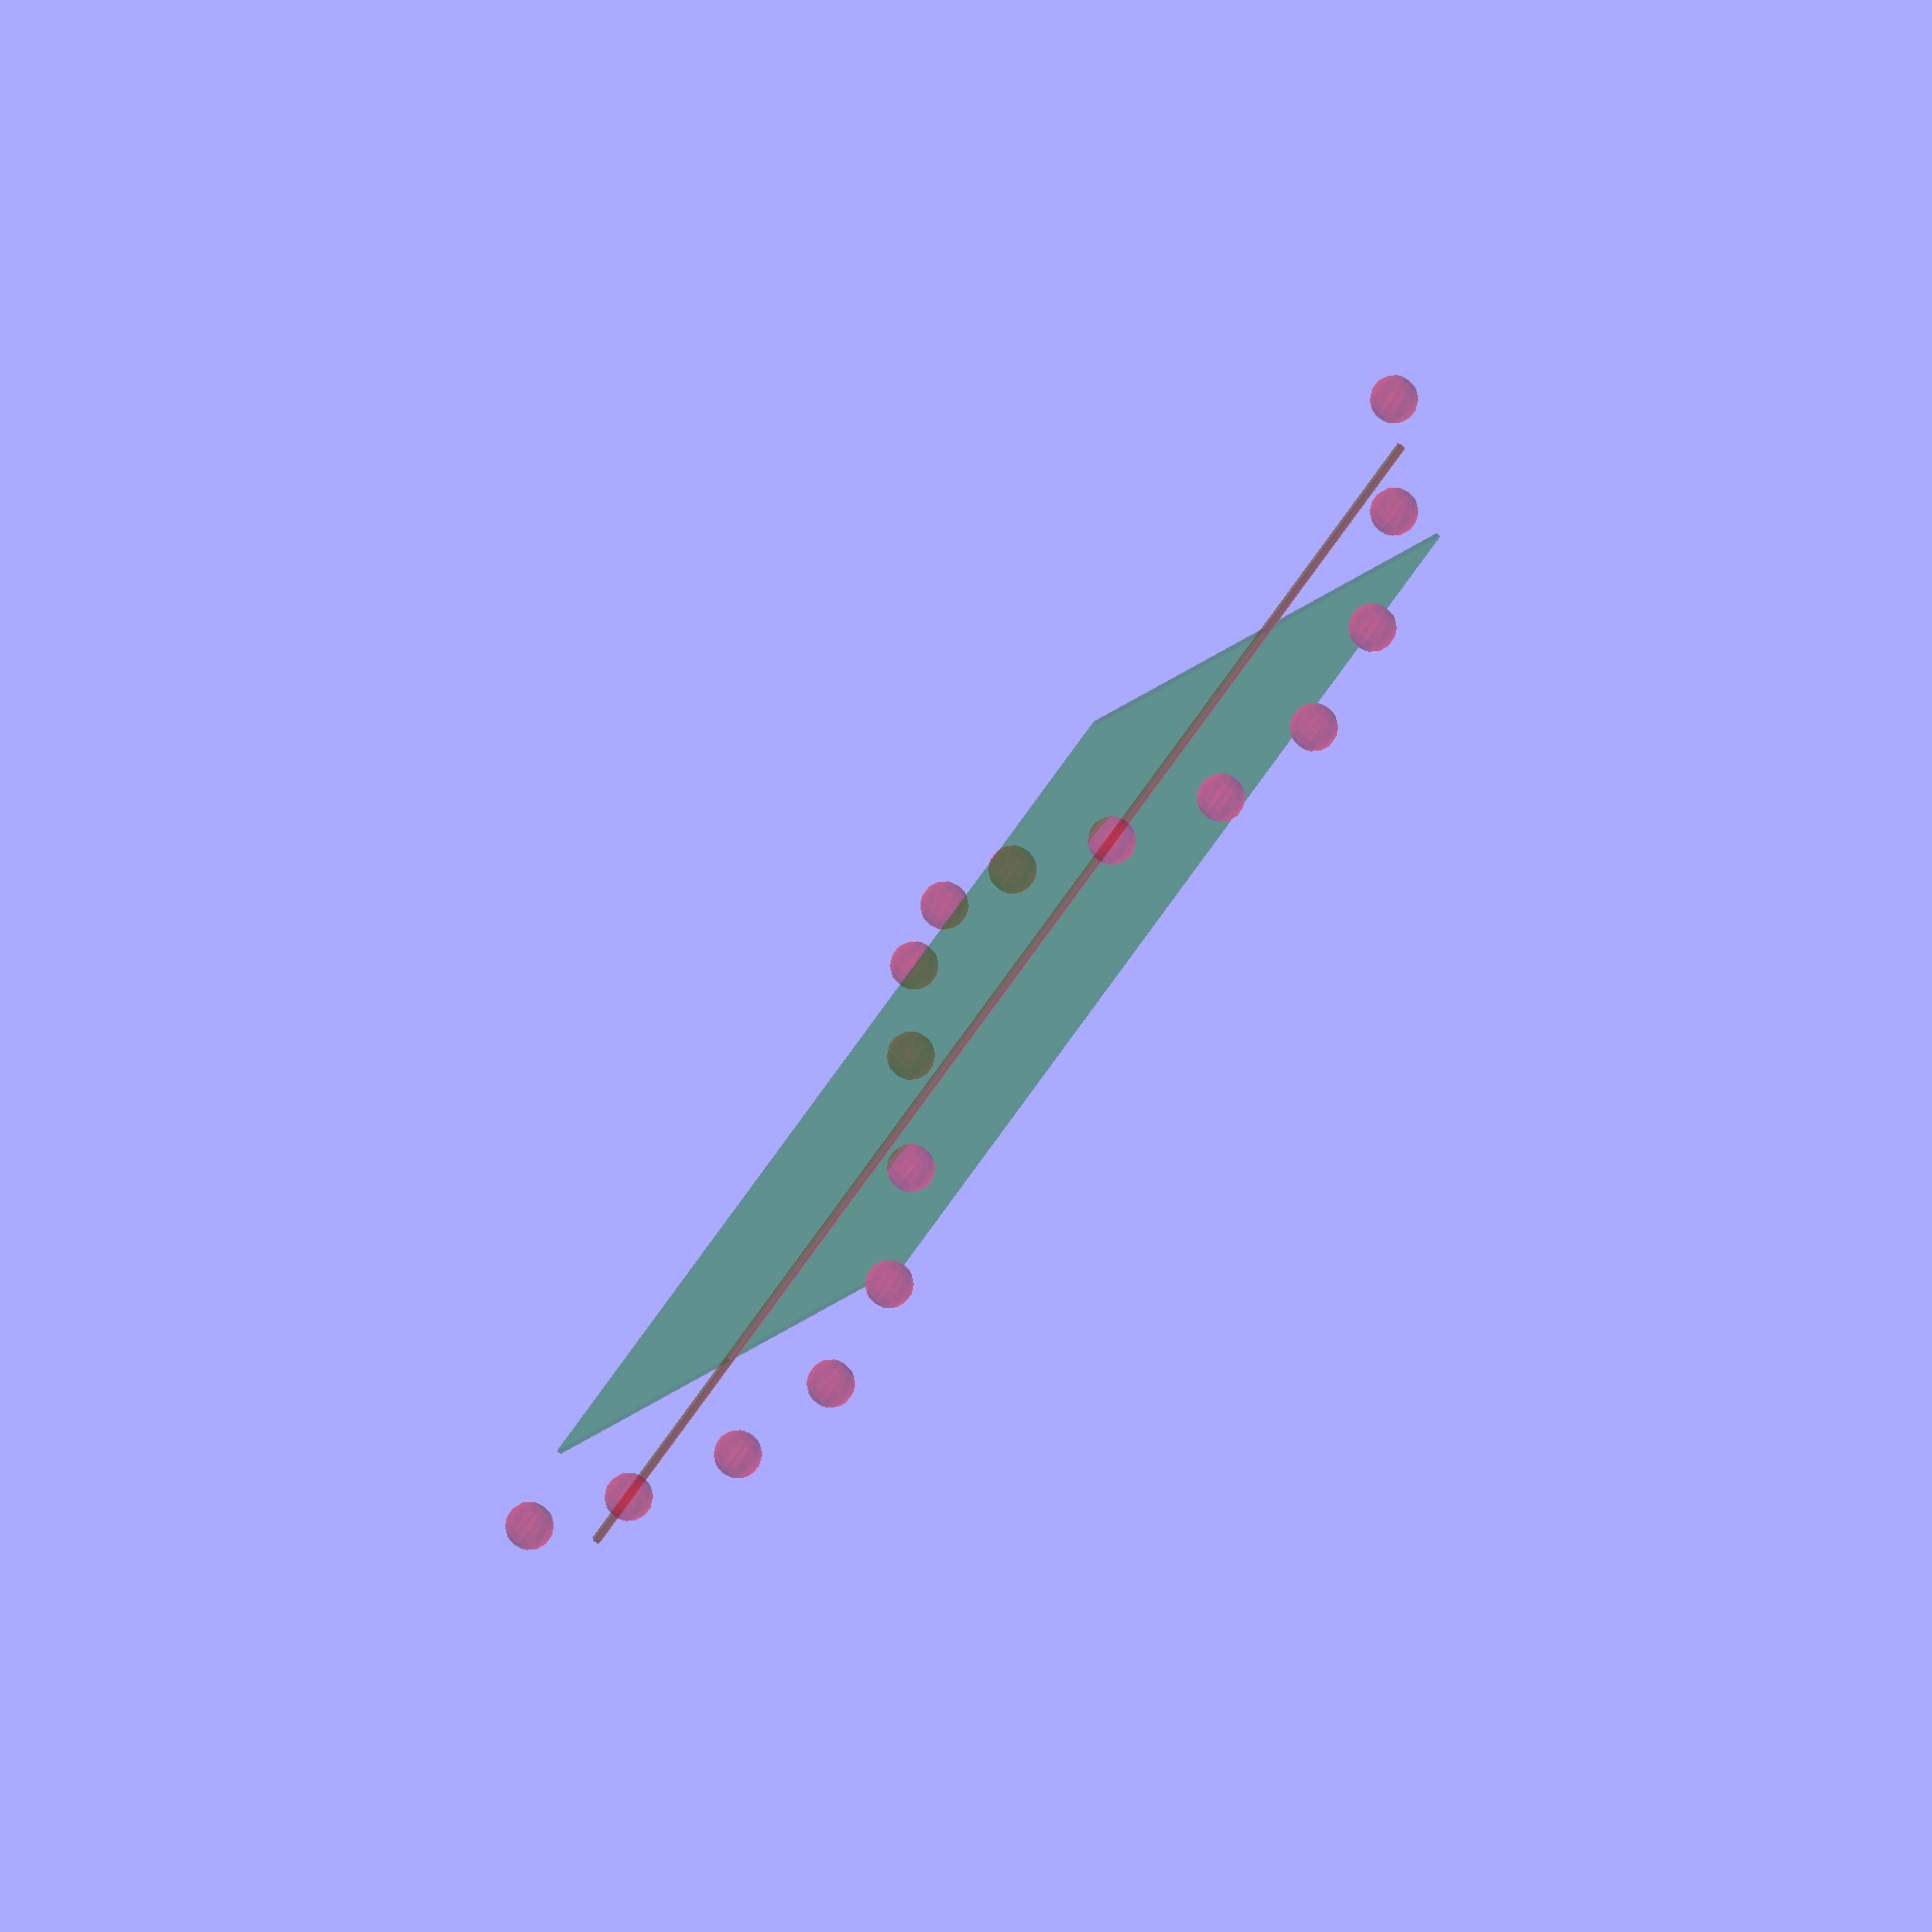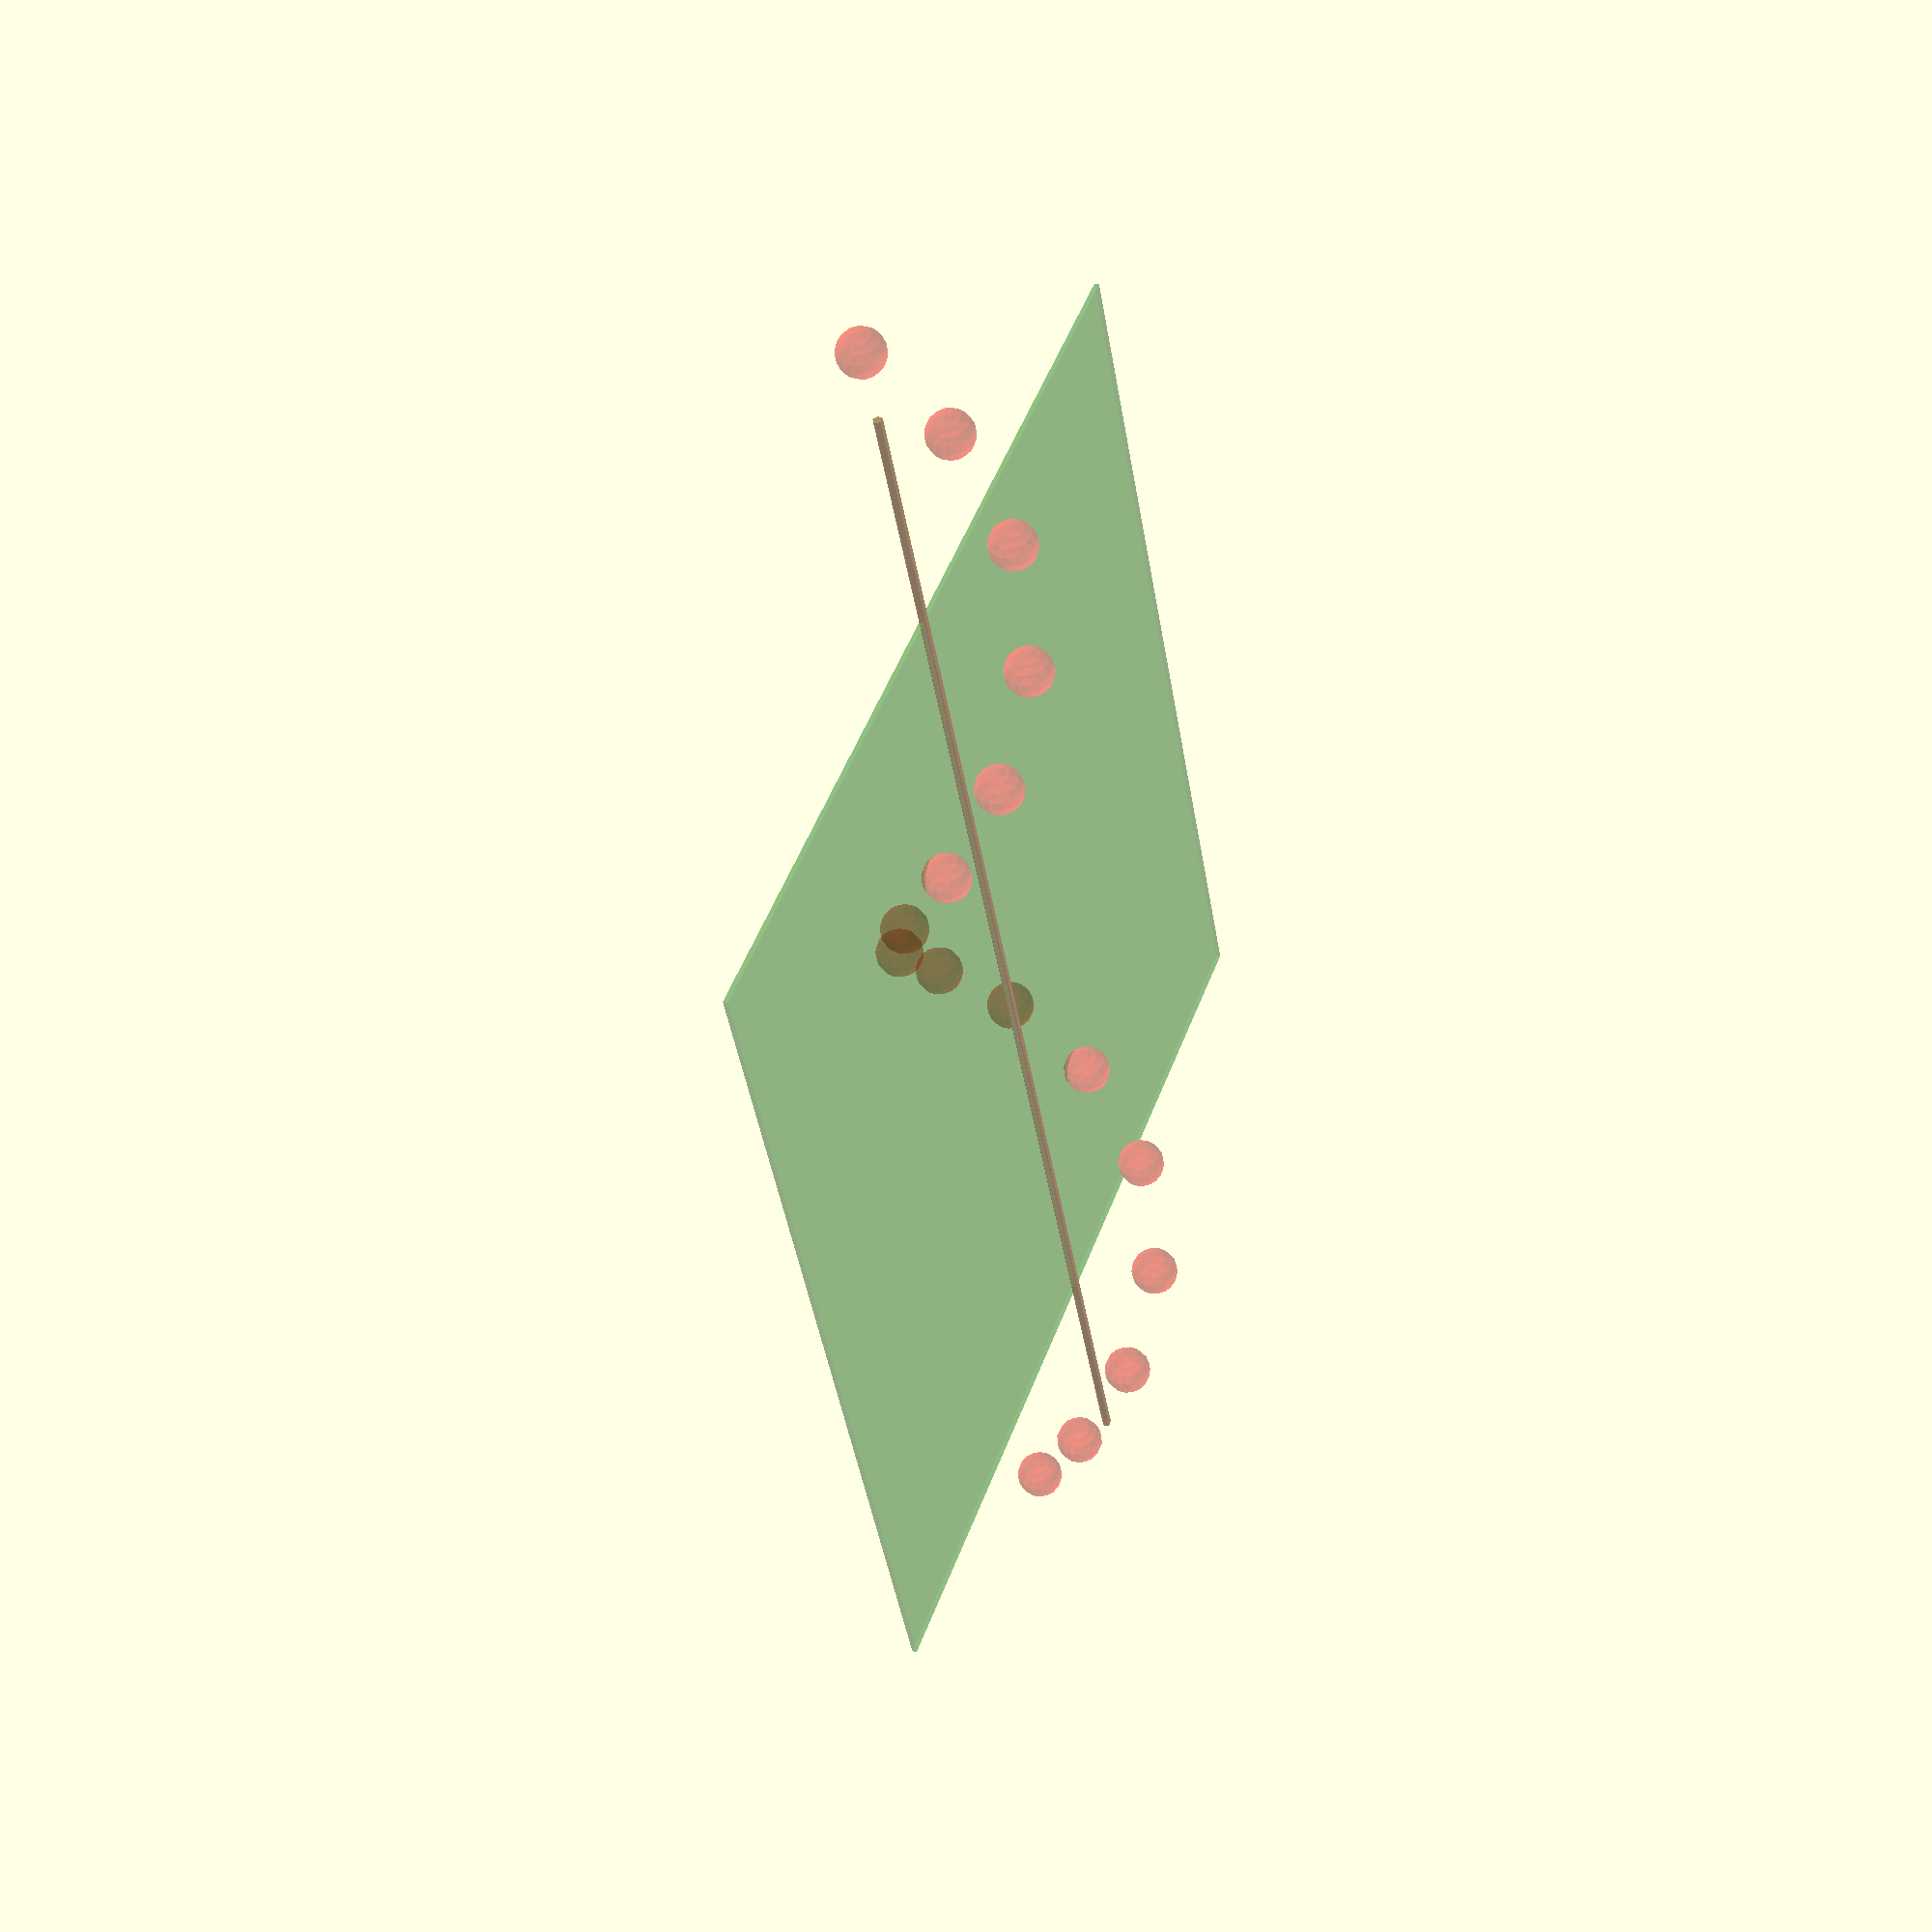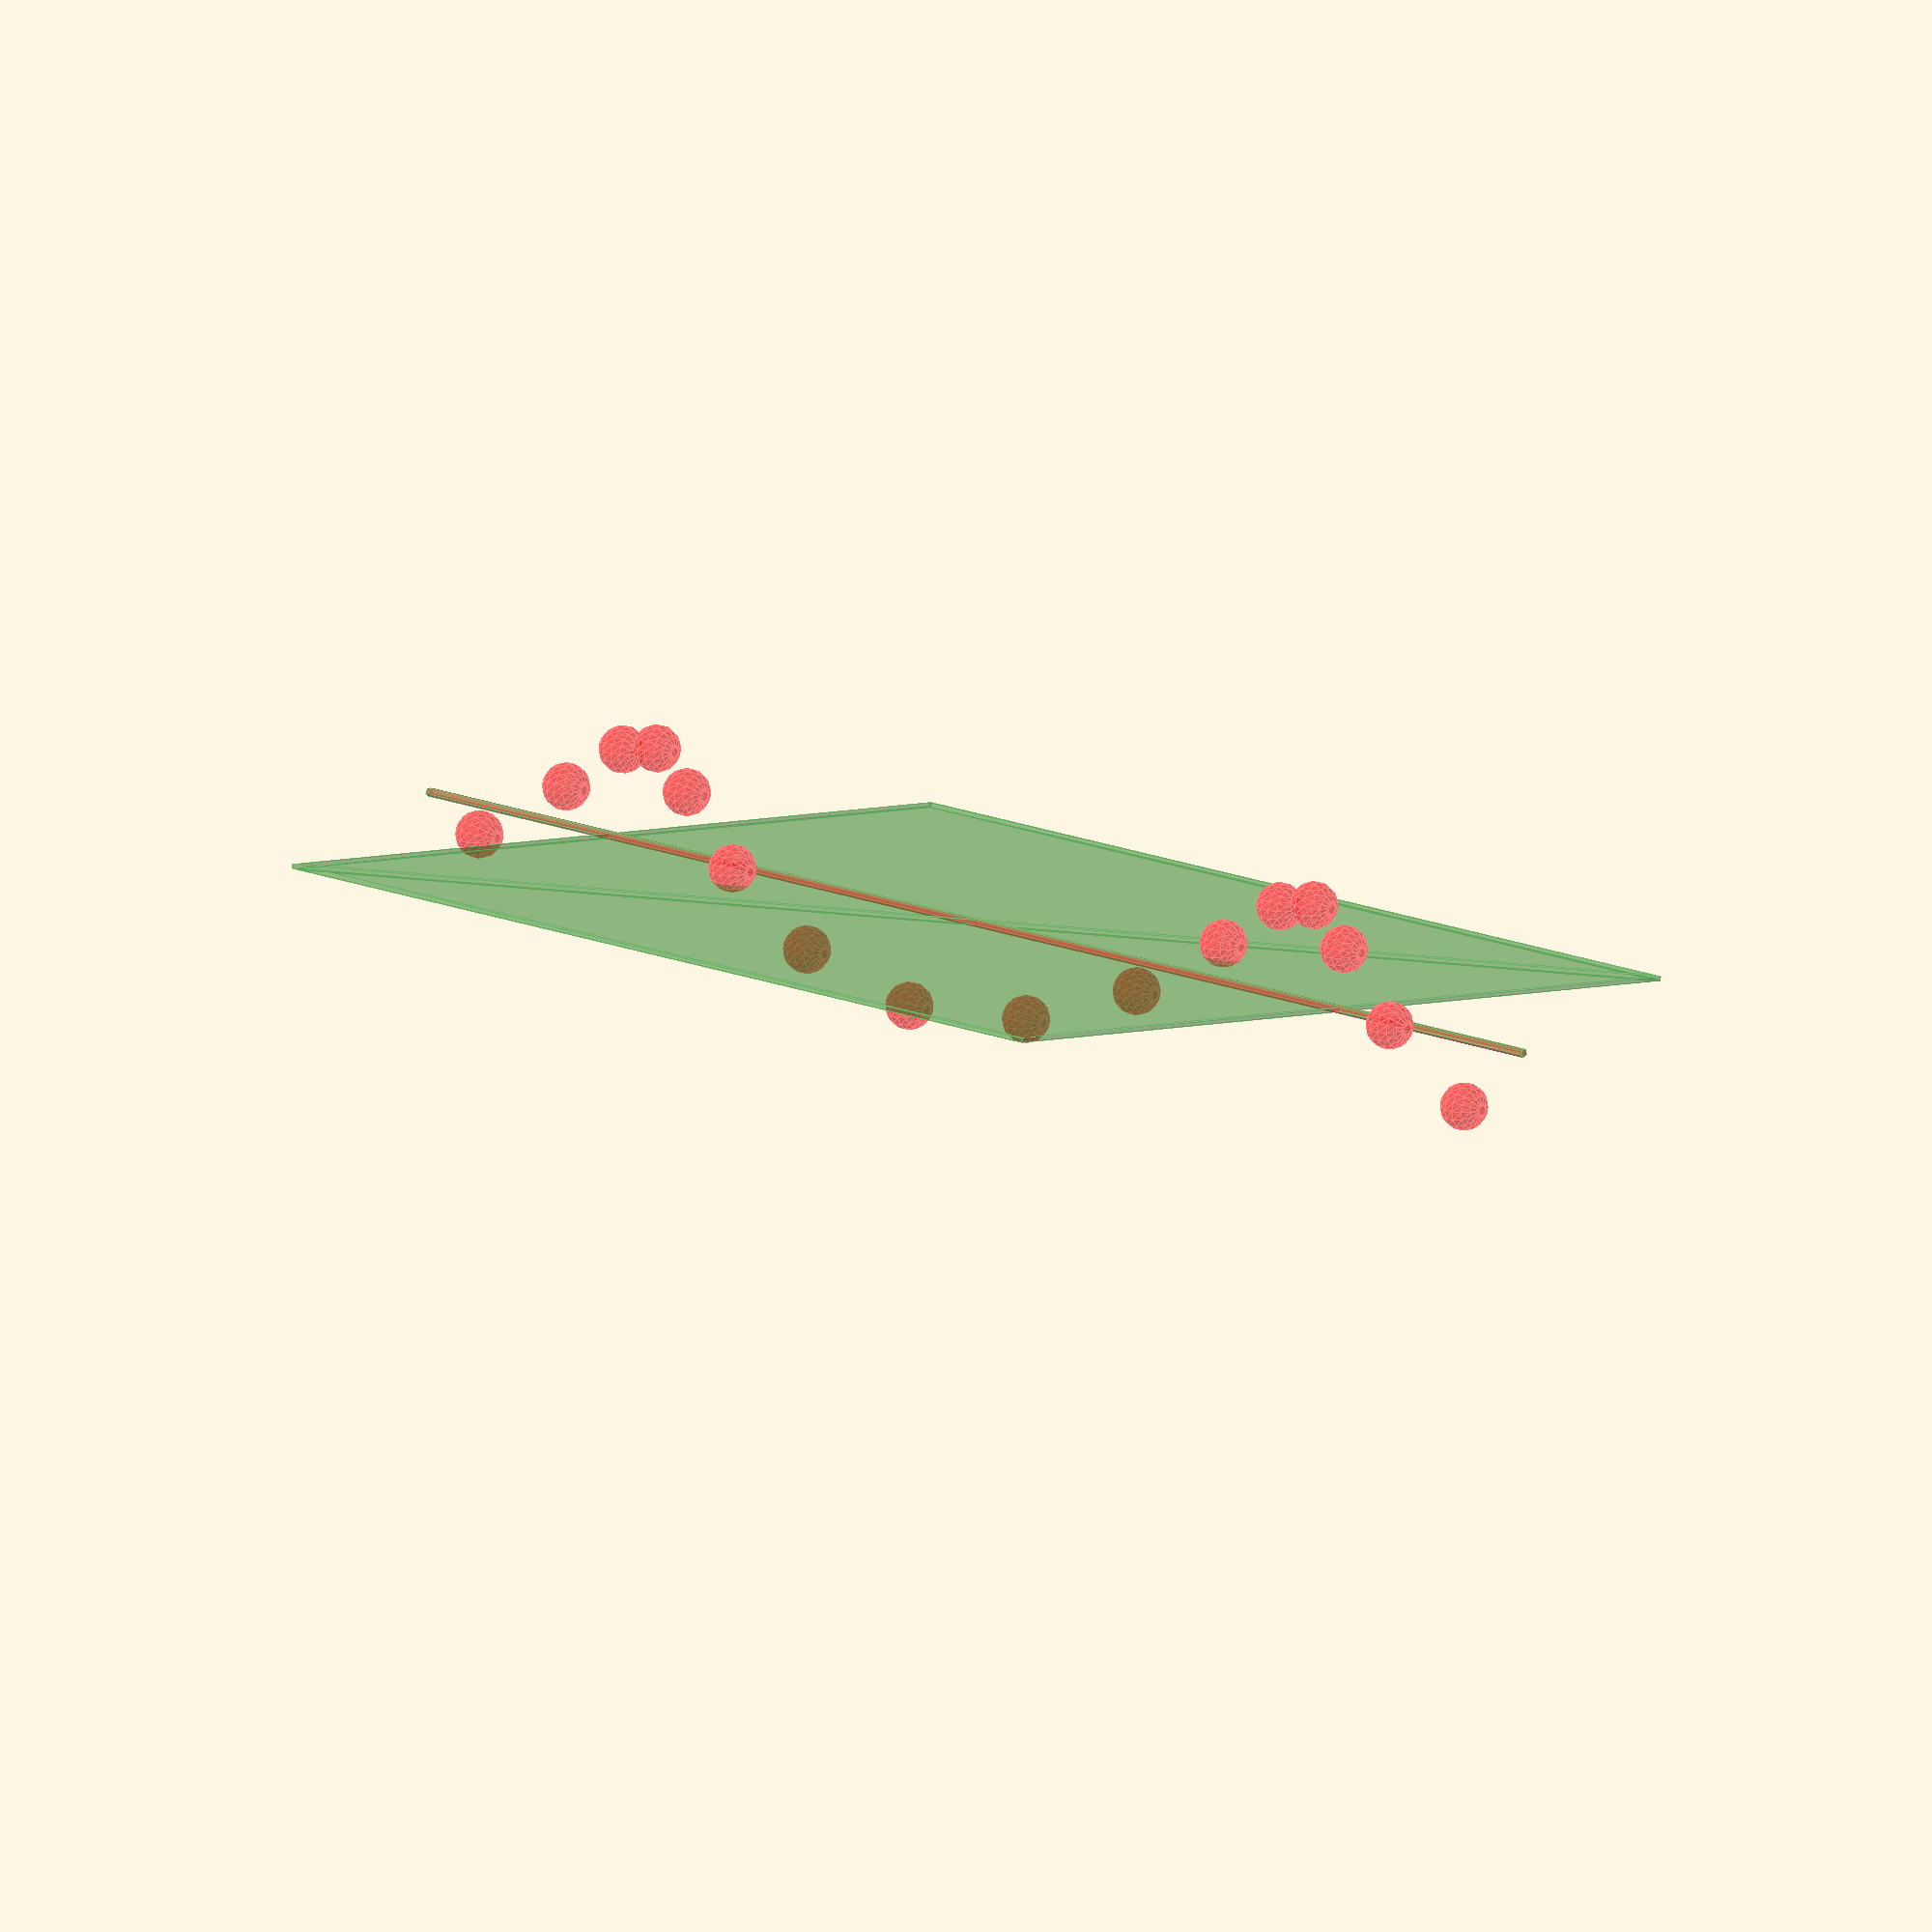
<openscad>

// This indicates the helical
// joint-primitive constraint. 
// 
// First the in-line and parallel constraints are met.
// Then the twist about the 
//

// parameters

// renders

color("red", 0.25){
  rotate([0,30,10]) {
    cylinder(300, 1,1, true);
  for(p=[-150:20:150])
    rotate(p*2,[0,0,1])
       translate([20,0,p])
         sphere(5);
}}

color("green", 0.25){
  rotate([0,30,10]) {
    rotate(90, [0,1,0])
      square([200,200], true, 0.1);
    cylinder(300, 1,1, true);
}}

// modules





</openscad>
<views>
elev=39.7 azim=232.8 roll=301.2 proj=o view=solid
elev=212.6 azim=31.4 roll=198.9 proj=p view=wireframe
elev=27.9 azim=75.9 roll=315.9 proj=o view=edges
</views>
